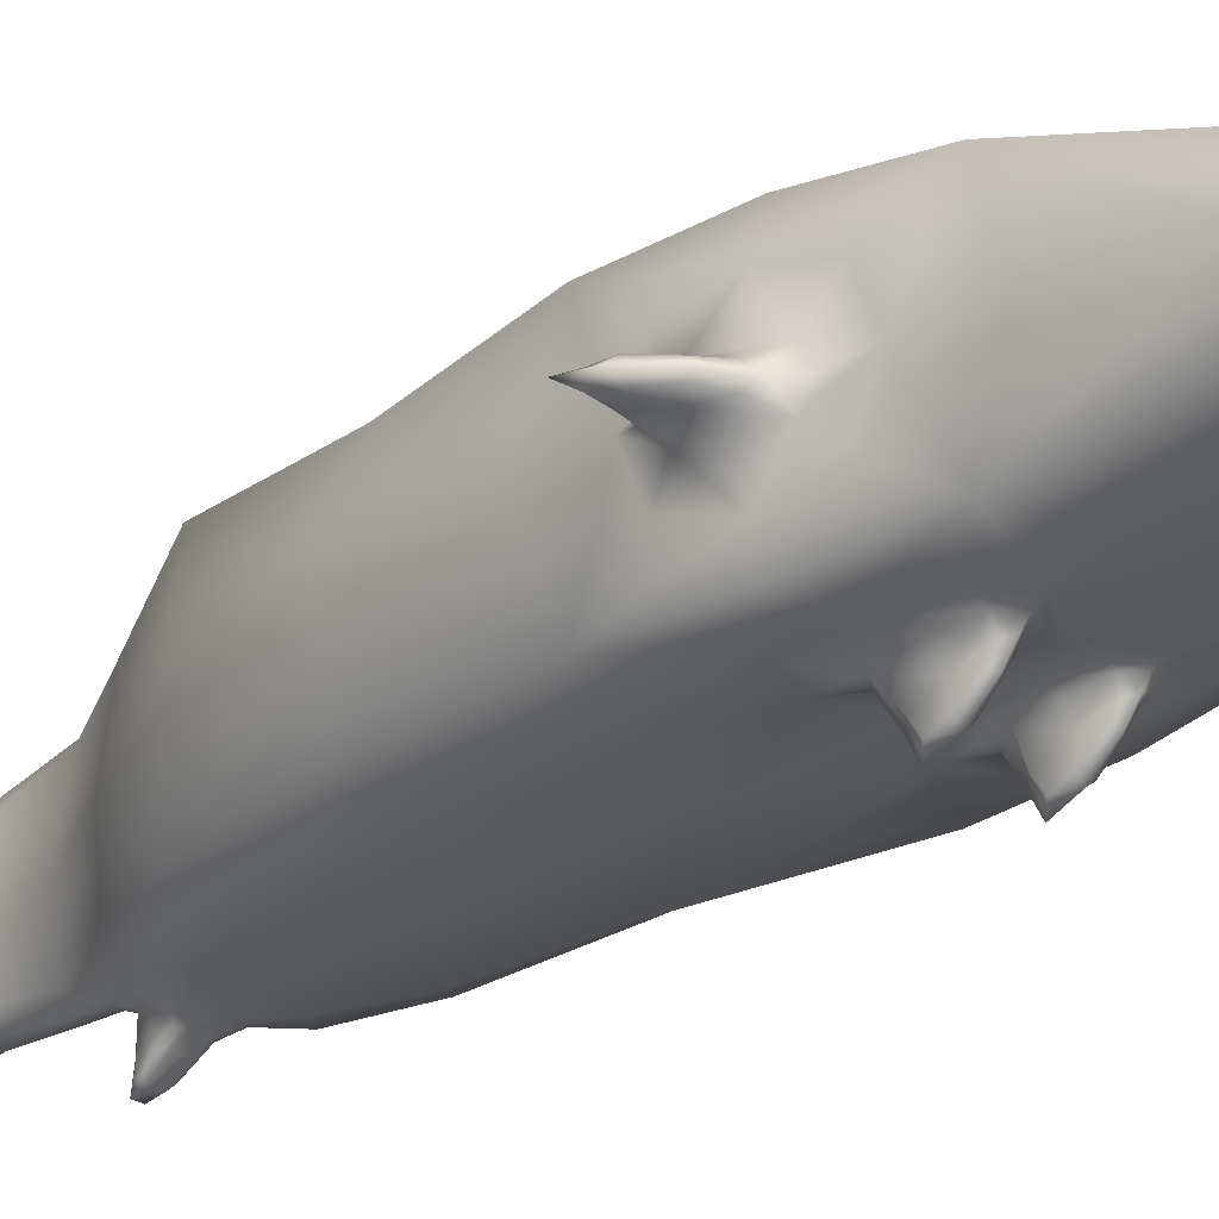
<metadata>
{"format":"obj","ext":"obj","renderer":"f3d","projection":"perspective","resolution":1024,"background":"white","views":[{"elev":-28.1,"azim":-44.0,"up":"+Y"}]}
</metadata>
<code>
o Box2
v 0.4688 0.3267 0.5104
v 0.5544 0.4159 -0.4951
v 0.4642 -0.445 0.4975
v 0.5639 -0.4358 -0.4841
v 0.3889 -0.3746 1.559
v 0.3889 -0.1276 1.561
v 0.5409 0.01368 0.1214
v 0.5409 -0.1474 0.1197
v 0.6177 -0.1449 -0.1406
v 0.6177 0.0157 -0.139
v 0.7256 -0.04537 0.01447
v 0.7256 -0.1022 0.01389
v 0.8344 -0.1006 -0.1547
v 0.8344 -0.04394 -0.1541
v 0.4307 0.4457 -1.842
v 0.4269 -0.4039 -1.888
v 0.07706 0.5069 -0.5824
v 0.06878 0.5358 -0.9752
v 0.009444 0.5986 -0.6226
v 0.009444 0.7041 -0.8109
v 0.07405 0.3211 -2.636
v 0.07114 -0.2972 -2.643
v 0.08463 0.4348 -2.4
v 0.04584 0.5708 -2.301
v 0.06081 0.5969 -2.411
v 0.1023 -0.4767 -2.204
v 0.04442 -0.4111 -2.406
v 0.05012 -0.5421 -2.314
v 0.03653 -0.5735 -2.423
v 0.1314 -0.5466 0.0424
v 0.1297 -0.5299 0.3167
v 0.2437 -0.5463 0.01189
v 0.2336 -0.5299 0.3187
v 0.1504 -0.6293 0.268
v 0.1504 -0.7085 0.1068
v 0.1969 -0.7085 0.1068
v 0.1969 -0.6293 0.268
v 0.07751 0.2845 -3.281
v 0.07751 -0.2664 -3.286
v 0.02191 0.5848 -3.657
v 0.02191 -0.3391 -3.666
v -0 0.3995 0.55
v -0 0.4927 -0.3712
v -0 -0.4074 1.692
v -0 -0.1537 1.693
v 0 -0.5665 -3.713
v 0 0.8473 -3.699
v -0 -0.5044 0.6526
v 0 -0.5052 -0.6262
v 0 -0.4926 -1.761
v 0 0.5863 -0.5945
v 0 0.7552 -0.8386
v 0 0.5021 -0.517
v 0 0.5054 -1.803
v 0 0.5406 -1.037
v 0 -0.5413 -2.305
v 0 -0.6081 -2.452
v 0 0.5706 -2.29
v 0 0.6318 -2.442
v 0 0.4992 -2.138
v 0 0.4886 -2.205
v 0 0.3633 -2.71
v 0 0.4255 -2.435
v 0 0.5165 -2.211
v 0 -0.4876 -2.167
v 0 -0.3418 -2.717
v 0 -0.4002 -2.441
v -0 -0.5106 -0.08195
v -0 -0.5149 0.3408
v 0 -0.3582 -3.288
v 0 0.3763 -3.28
v -0.4688 0.3267 0.5104
v -0.5544 0.4159 -0.4951
v -0.4642 -0.445 0.4975
v -0.5639 -0.4358 -0.4841
v -0.3889 -0.3746 1.559
v -0.3889 -0.1276 1.561
v -0.5409 0.01368 0.1214
v -0.5409 -0.1474 0.1197
v -0.6177 -0.1449 -0.1406
v -0.6177 0.0157 -0.139
v -0.7256 -0.04537 0.01447
v -0.7256 -0.1022 0.01389
v -0.8344 -0.1006 -0.1547
v -0.8344 -0.04394 -0.1541
v -0.4307 0.4457 -1.842
v -0.4269 -0.4039 -1.888
v -0.07706 0.5069 -0.5824
v -0.06878 0.5358 -0.9752
v -0.009444 0.5986 -0.6226
v -0.009444 0.7041 -0.8109
v -0.07405 0.3211 -2.636
v -0.07114 -0.2972 -2.643
v -0.08463 0.4348 -2.4
v -0.04584 0.5708 -2.301
v -0.06081 0.5969 -2.411
v -0.1023 -0.4767 -2.204
v -0.04442 -0.4111 -2.406
v -0.05012 -0.5421 -2.314
v -0.03653 -0.5735 -2.423
v -0.1314 -0.5466 0.0424
v -0.1297 -0.5299 0.3167
v -0.2437 -0.5463 0.01189
v -0.2336 -0.5299 0.3187
v -0.1504 -0.6293 0.268
v -0.1504 -0.7085 0.1068
v -0.1969 -0.7085 0.1068
v -0.1969 -0.6293 0.268
v -0.07751 0.2845 -3.281
v -0.07751 -0.2664 -3.286
v -0.02191 0.5848 -3.657
v -0.02191 -0.3391 -3.666
v 0 0.3995 0.55
v 0 0.4927 -0.3712
v 0 -0.4074 1.692
v 0 -0.1537 1.693
v -0 -0.5665 -3.713
v -0 0.8473 -3.699
v 0 -0.5044 0.6526
v -0 -0.5052 -0.6262
v -0 -0.4926 -1.761
v -0 0.5863 -0.5945
v -0 0.7552 -0.8386
v -0 0.5021 -0.517
v -0 0.5054 -1.803
v -0 0.5406 -1.037
v -0 -0.5413 -2.305
v -0 -0.6081 -2.452
v -0 0.5706 -2.29
v -0 0.6318 -2.442
v -0 0.4992 -2.138
v -0 0.4886 -2.205
v -0 0.3633 -2.71
v -0 0.4255 -2.435
v -0 0.5165 -2.211
v -0 -0.4876 -2.167
v -0 -0.3418 -2.717
v -0 -0.4002 -2.441
v 0 -0.5106 -0.08195
v 0 -0.5149 0.3408
v -0 -0.3582 -3.288
v -0 0.3763 -3.28
v 0.8496 -0.07281 -0.09071
v 0.1737 -0.7133 0.1869
v 5e-06 0.163 -3.763
v 0.5 -0.1668 1.181
v 0.25 0.1353 1.184
v 0.5 -0.0449 0.3115
v 0.5518 -0.3181 -0.000961
v 0.6036 -0.03958 -0.3079
v 0.5518 0.2336 0.00457
v 0.6126 -0.07454 0.09854
v 0.6929 -0.1243 -0.04487
v 0.7733 -0.07201 -0.1872
v 0.6929 -0.02223 -0.04383
v 0.5817 0.000669 -1.211
v 0.2908 -0.4994 -1.209
v 0.2969 0.4982 -0.9623
v 0.1352 0.5027 -1.414
v 0.01214 0.5958 -0.7173
v 0.006071 0.6642 -0.8968
v 0.2807 0.01149 -2.295
v 0.02785 -0.5965 -2.391
v 0.1366 0.4523 -2.27
v 0.03861 0.3854 -2.526
v 0.04808 0.5369 -2.434
v 0.1505 -0.4859 -2.053
v 0.1682 -0.4218 -2.296
v 0.03659 -0.5056 -2.242
v 0.05571 -0.5094 -2.341
v 0.3914 -0.5124 0.09276
v 0.1695 -0.5156 0.4187
v 0.1318 -0.6133 0.1879
v 0.1737 -0.6638 0.03592
v 0.2155 -0.6133 0.1879
v 0.1737 -0.5629 0.3399
v 0.07268 -0.001223 -2.985
v 0.03634 -0.3083 -2.989
v 0.05634 0.07269 -3.535
v 0.02817 -0.5922 -3.542
v 0.2837 0.4899 0.006226
v 0.25 -0.3185 1.862
v 0.25 -0.4688 1.179
v 0.006071 0.6958 -0.7163
v 0.1617 0.4936 -0.5031
v 0.006071 0.5274 -0.5377
v 0.03654 0.6225 -2.376
v 0.1762 0.5053 -1.992
v 0.02519 0.5456 -2.249
v 0.05358 0.5264 -2.311
v 0.01773 -0.3578 -2.532
v 0.01912 -0.5132 -2.441
v 0.06592 -0.5131 0.1687
v 0.1964 -0.5093 -0.2112
v 0.03634 0.3059 -2.983
v 0.02817 0.7376 -3.528
v -0.8496 -0.07281 -0.09071
v -0.1737 -0.7133 0.1869
v -5e-06 0.163 -3.763
v -0.5 -0.1668 1.181
v -0.25 0.1353 1.184
v -0.5 -0.0449 0.3115
v -0.5518 -0.3181 -0.000961
v -0.6036 -0.03958 -0.3079
v -0.5518 0.2336 0.00457
v -0.6126 -0.07454 0.09854
v -0.6929 -0.1243 -0.04487
v -0.7733 -0.07201 -0.1872
v -0.6929 -0.02223 -0.04383
v -0.5817 0.000669 -1.211
v -0.2908 -0.4994 -1.209
v -0.2969 0.4982 -0.9623
v -0.1352 0.5027 -1.414
v -0.01214 0.5958 -0.7173
v -0.006071 0.6642 -0.8968
v -0.2807 0.01149 -2.295
v -0.02785 -0.5965 -2.391
v -0.1366 0.4523 -2.27
v -0.03861 0.3854 -2.526
v -0.04808 0.5369 -2.434
v -0.1505 -0.4859 -2.053
v -0.1682 -0.4218 -2.296
v -0.03659 -0.5056 -2.242
v -0.05571 -0.5094 -2.341
v -0.3914 -0.5124 0.09276
v -0.1695 -0.5156 0.4187
v -0.1318 -0.6133 0.1879
v -0.1737 -0.6638 0.03592
v -0.2155 -0.6133 0.1879
v -0.1737 -0.5629 0.3399
v -0.07268 -0.001223 -2.985
v -0.03634 -0.3083 -2.989
v -0.05634 0.07269 -3.535
v -0.02817 -0.5922 -3.542
v -0.2837 0.4899 0.006226
v -0.25 -0.3185 1.862
v -0.25 -0.4688 1.179
v -0.006071 0.6958 -0.7163
v -0.1617 0.4936 -0.5031
v -0.006071 0.5274 -0.5377
v -0.03654 0.6225 -2.376
v -0.1762 0.5053 -1.992
v -0.02519 0.5456 -2.249
v -0.05358 0.5264 -2.311
v -0.01773 -0.3578 -2.532
v -0.01912 -0.5132 -2.441
v -0.06592 -0.5131 0.1687
v -0.1964 -0.5093 -0.2112
v -0.03634 0.3059 -2.983
v -0.02817 0.7376 -3.528
v 0.7282 -0.07398 0.03907
v 0.8105 -0.1112 -0.07951
v 0.8927 -0.07187 -0.1973
v 0.8104 -0.03464 -0.07873
v 0.1423 -0.6883 0.1872
v 0.1737 -0.7523 0.08183
v 0.2051 -0.6883 0.1872
v 0.1737 -0.6244 0.2925
v 0.01409 0.1404 -3.706
v 0.007046 -0.5665 -3.713
v 0 0.163 -3.763
v 0.007046 0.8473 -3.699
v 0.5 -0.06042 0.6233
v 0.4375 0.05977 1.183
v 0.4375 -0.2806 1.692
v 0.4375 -0.3933 1.179
v 0.2584 0.3995 0.5501
v -0 0.1353 1.184
v 0.25 -0.1537 1.693
v 0.5129 -0.2514 0.232
v 0.5282 -0.06725 0.164
v 0.5129 0.1629 0.2362
v 0.5195 -0.4633 0.02124
v 0.5906 -0.2469 -0.2326
v 0.5793 -0.173 -0.01072
v 0.6136 -0.01296 -0.6283
v 0.5906 0.1664 -0.2284
v 0.6305 -0.06424 -0.1832
v 0.4925 0.4259 0.006002
v 0.5793 0.04151 -0.008547
v 0.6327 -0.1126 0.06243
v 0.6327 -0.03585 0.06321
v 0.7532 -0.1105 -0.1519
v 0.7532 -0.03412 -0.1511
v 0.509 -0.3743 -1.213
v 0.48 0.006944 -1.839
v 0.5105 0.375 -1.147
v 0.2805 -0.5054 -0.6064
v 0 -0.4995 -1.201
v 0.2425 -0.4925 -1.773
v 0.2433 0.5016 -1.305
v 0.08334 0.5214 -0.779
v 0.2764 0.4948 -0.6177
v 0.2101 0.5058 -1.804
v 0 0.5026 -1.406
v 0.03836 0.5406 -1.039
v 0.01062 0.6471 -0.8519
v 0.01062 0.6708 -0.7165
v 0.01062 0.5445 -0.5826
v 0 0.6642 -0.8968
v 0.006071 0.7552 -0.8386
v 0.2526 -0.3133 -2.297
v 0.1047 0.01016 -2.652
v 0.2447 0.3381 -2.286
v 0.0344 -0.5413 -2.305
v 0 -0.5965 -2.391
v 0.0213 -0.6081 -2.452
v 0.04874 -0.5747 -2.378
v 0.08242 0.4021 -2.461
v 0.07799 0.4627 -2.296
v 0 0.4914 -2.19
v 0.2104 0.4915 -2.087
v 0.02691 0.3633 -2.709
v 0 0.3854 -2.527
v 0.0521 0.4255 -2.435
v 0 0.5369 -2.434
v 0.03881 0.6318 -2.442
v 0.0735 0.5343 -2.403
v 0 -0.486 -2.045
v 0.06506 -0.4876 -2.169
v 0.2302 -0.4698 -2.117
v 0.08383 -0.4439 -2.306
v 0.06422 -0.3738 -2.472
v 0 -0.5056 -2.242
v 0.05966 -0.5065 -2.267
v 0.03782 -0.5122 -2.416
v 0.3191 -0.5149 0.3412
v 0.2595 -0.5381 0.1646
v 0.3595 -0.51 -0.1502
v 0.2299 -0.5043 0.647
v -0 -0.5159 0.441
v 0.09181 -0.5148 0.3331
v 0.1726 -0.5271 0.3688
v 0.1154 -0.5383 0.1836
v 0.1423 -0.6512 0.07392
v 0.1423 -0.5755 0.3019
v 0.1794 -0.5491 -0.03403
v 0.2051 -0.6512 0.07392
v 0.2051 -0.5755 0.3019
v 0.0636 -0.2315 -2.988
v 0.08859 0.009052 -3.283
v 0.0636 0.2291 -2.983
v 0.02169 -0.3418 -2.715
v 0 -0.3083 -2.991
v 0.04429 -0.3582 -3.287
v 0.0493 -0.426 -3.54
v 0.0493 0.5714 -3.53
v 0 -0.5922 -3.542
v 0.27 0.4926 -0.3706
v -0 0.49 0.005847
v 0.25 -0.4074 1.692
v -0 -0.3185 1.862
v -0 -0.4688 1.179
v 0.006071 0.5863 -0.5945
v 0 0.6958 -0.7163
v 0.04498 0.5021 -0.5169
v 0 0.4936 -0.5035
v 0 0.5274 -0.5377
v 0.03432 0.5725 -2.293
v 0.05907 0.5985 -2.36
v 0 0.6225 -2.376
v 0 0.504 -2.028
v 0.03858 0.537 -2.259
v 0 0.5379 -2.237
v 0 0.4985 -2.207
v 0.01877 -0.4002 -2.44
v 0 -0.3577 -2.533
v 0 -0.5132 -2.441
v 0.09854 -0.5112 -0.02819
v -0 -0.5129 0.1485
v 0 -0.5085 -0.2967
v 0.04429 0.3763 -3.28
v 0 0.3059 -2.985
v 0 0.7376 -3.528
v -0.8927 -0.07187 -0.1973
v -0.8105 -0.1112 -0.07951
v -0.7282 -0.07398 0.03907
v -0.8104 -0.03464 -0.07873
v -0.2051 -0.6883 0.1872
v -0.1737 -0.7523 0.08183
v -0.1423 -0.6883 0.1872
v -0.1737 -0.6244 0.2925
v -0 0.163 -3.763
v -0.007046 -0.5665 -3.713
v -0.01409 0.1404 -3.706
v -0.007046 0.8473 -3.699
v -0.4375 -0.2806 1.692
v -0.4375 0.05977 1.183
v -0.5 -0.06042 0.6233
v -0.4375 -0.3933 1.179
v -0.25 -0.1537 1.693
v 0 0.1353 1.184
v -0.2584 0.3995 0.5501
v -0.5282 -0.06725 0.164
v -0.5129 -0.2514 0.232
v -0.5129 0.1629 0.2362
v -0.5793 -0.173 -0.01072
v -0.5906 -0.2469 -0.2326
v -0.5195 -0.4633 0.02124
v -0.6305 -0.06424 -0.1832
v -0.5906 0.1664 -0.2284
v -0.6136 -0.01296 -0.6283
v -0.5793 0.04151 -0.008547
v -0.4925 0.4259 0.006002
v -0.6327 -0.1126 0.06243
v -0.6327 -0.03585 0.06321
v -0.7532 -0.1105 -0.1519
v -0.7532 -0.03412 -0.1511
v -0.48 0.006944 -1.839
v -0.509 -0.3743 -1.213
v -0.5105 0.375 -1.147
v -0.2425 -0.4925 -1.773
v -0 -0.4995 -1.201
v -0.2805 -0.5054 -0.6064
v -0.08334 0.5214 -0.779
v -0.2433 0.5016 -1.305
v -0.2764 0.4948 -0.6177
v -0.03836 0.5406 -1.039
v -0 0.5026 -1.406
v -0.2101 0.5058 -1.804
v -0.01062 0.6708 -0.7165
v -0.01062 0.6471 -0.8519
v -0.01062 0.5445 -0.5826
v -0.006071 0.7552 -0.8386
v -0 0.6642 -0.8968
v -0.1047 0.01016 -2.652
v -0.2526 -0.3133 -2.297
v -0.2447 0.3381 -2.286
v -0.0213 -0.6081 -2.452
v -0 -0.5965 -2.391
v -0.0344 -0.5413 -2.305
v -0.04874 -0.5747 -2.378
v -0 0.4914 -2.19
v -0.07799 0.4627 -2.296
v -0.08242 0.4021 -2.461
v -0.2104 0.4915 -2.087
v -0.0521 0.4255 -2.435
v -0 0.3854 -2.527
v -0.02691 0.3633 -2.709
v -0.03881 0.6318 -2.442
v -0 0.5369 -2.434
v -0.0735 0.5343 -2.403
v -0.06506 -0.4876 -2.169
v -0 -0.486 -2.045
v -0.2302 -0.4698 -2.117
v -0.08383 -0.4439 -2.306
v -0.06422 -0.3738 -2.472
v -0 -0.5056 -2.242
v -0.05966 -0.5065 -2.267
v -0.03782 -0.5122 -2.416
v -0.2595 -0.5381 0.1646
v -0.3191 -0.5149 0.3412
v -0.3595 -0.51 -0.1502
v -0.1726 -0.5271 0.3688
v -0.09181 -0.5148 0.3331
v 0 -0.5159 0.441
v -0.2299 -0.5043 0.647
v -0.1423 -0.6512 0.07392
v -0.1154 -0.5383 0.1836
v -0.1423 -0.5755 0.3019
v -0.2051 -0.6512 0.07392
v -0.1794 -0.5491 -0.03403
v -0.2051 -0.5755 0.3019
v -0.08859 0.009052 -3.283
v -0.0636 -0.2315 -2.988
v -0.0636 0.2291 -2.983
v -0.04429 -0.3582 -3.287
v -0 -0.3083 -2.991
v -0.02169 -0.3418 -2.715
v -0.0493 -0.426 -3.54
v -0.0493 0.5714 -3.53
v -0 -0.5922 -3.542
v -0.27 0.4926 -0.3706
v 0 0.49 0.005847
v -0.25 -0.4074 1.692
v 0 -0.3185 1.862
v 0 -0.4688 1.179
v -0.006071 0.5863 -0.5945
v -0 0.6958 -0.7163
v -0.04498 0.5021 -0.5169
v -0 0.4936 -0.5035
v -0 0.5274 -0.5377
v -0.05907 0.5985 -2.36
v -0.03432 0.5725 -2.293
v -0 0.6225 -2.376
v -0 0.504 -2.028
v -0.03858 0.537 -2.259
v -0 0.5379 -2.237
v -0 0.4985 -2.207
v -0.01877 -0.4002 -2.44
v -0 -0.3577 -2.533
v -0 -0.5132 -2.441
v -0.09854 -0.5112 -0.02819
v 0 -0.5129 0.1485
v 0 -0.5085 -0.2967
v -0.04429 0.3763 -3.28
v -0 0.3059 -2.985
v -0 0.7376 -3.528
f 143 251 12 252
f 143 252 13 253
f 143 253 14 254
f 143 254 11 251
f 144 255 35 256
f 144 256 36 257
f 144 257 37 258
f 144 258 34 255
f 145 259 41 260
f 145 260 46 261
f 145 261 47 262
f 145 262 40 259
f 146 263 1 264
f 146 264 6 265
f 146 265 5 266
f 146 266 3 263
f 147 267 42 268
f 147 268 45 269
f 147 269 6 264
f 147 264 1 267
f 148 263 3 270
f 148 270 8 271
f 148 271 7 272
f 148 272 1 263
f 149 273 4 274
f 149 274 9 275
f 149 275 8 270
f 149 270 3 273
f 150 276 2 277
f 150 277 10 278
f 150 278 9 274
f 150 274 4 276
f 151 279 1 272
f 151 272 7 280
f 151 280 10 277
f 151 277 2 279
f 152 271 8 281
f 152 281 12 251
f 152 251 11 282
f 152 282 7 271
f 153 275 9 283
f 153 283 13 252
f 153 252 12 281
f 153 281 8 275
f 154 278 10 284
f 154 284 14 253
f 154 253 13 283
f 154 283 9 278
f 155 280 7 282
f 155 282 11 254
f 155 254 14 284
f 155 284 10 280
f 156 276 4 285
f 156 285 16 286
f 156 286 15 287
f 156 287 2 276
f 157 288 49 289
f 157 289 50 290
f 157 290 16 285
f 157 285 4 288
f 158 287 15 291
f 158 291 18 292
f 158 292 17 293
f 158 293 2 287
f 159 294 54 295
f 159 295 55 296
f 159 296 18 291
f 159 291 15 294
f 160 292 18 297
f 160 297 20 298
f 160 298 19 299
f 160 299 17 292
f 161 296 55 300
f 161 300 52 301
f 161 301 20 297
f 161 297 18 296
f 162 286 16 302
f 162 302 22 303
f 162 303 21 304
f 162 304 15 286
f 163 305 56 306
f 163 306 57 307
f 163 307 29 308
f 163 308 28 305
f 164 304 21 309
f 164 309 23 310
f 164 310 61 311
f 164 311 60 312
f 164 312 15 304
f 165 313 62 314
f 165 314 63 315
f 165 315 23 309
f 165 309 21 313
f 166 315 63 316
f 166 316 59 317
f 166 317 25 318
f 166 318 23 315
f 167 290 50 319
f 167 319 65 320
f 167 320 26 321
f 167 321 16 290
f 168 302 16 321
f 168 321 26 322
f 168 322 27 323
f 168 323 22 302
f 169 320 65 324
f 169 324 56 305
f 169 305 28 325
f 169 325 26 320
f 170 322 26 325
f 170 325 28 308
f 170 308 29 326
f 170 326 27 322
f 171 273 3 327
f 171 327 33 328
f 171 328 32 329
f 171 329 4 273
f 172 330 48 331
f 172 331 69 332
f 172 332 31 333
f 172 333 33 327
f 172 327 3 330
f 173 334 30 335
f 173 335 35 255
f 173 255 34 336
f 173 336 31 334
f 174 337 32 338
f 174 338 36 256
f 174 256 35 335
f 174 335 30 337
f 175 328 33 339
f 175 339 37 257
f 175 257 36 338
f 175 338 32 328
f 176 333 31 336
f 176 336 34 258
f 176 258 37 339
f 176 339 33 333
f 177 303 22 340
f 177 340 39 341
f 177 341 38 342
f 177 342 21 303
f 178 343 66 344
f 178 344 70 345
f 178 345 39 340
f 178 340 22 343
f 179 341 39 346
f 179 346 41 259
f 179 259 40 347
f 179 347 38 341
f 180 345 70 348
f 180 348 46 260
f 180 260 41 346
f 180 346 39 345
f 181 267 1 279
f 181 279 2 349
f 181 349 43 350
f 181 350 42 267
f 182 351 5 265
f 182 265 6 269
f 182 269 45 352
f 182 352 44 351
f 183 330 3 266
f 183 266 5 351
f 183 351 44 353
f 183 353 48 330
f 184 354 19 298
f 184 298 20 301
f 184 301 52 355
f 184 355 51 354
f 185 349 2 293
f 185 293 17 356
f 185 356 53 357
f 185 357 43 349
f 186 356 17 299
f 186 299 19 354
f 186 354 51 358
f 186 358 53 356
f 187 359 24 360
f 187 360 25 317
f 187 317 59 361
f 187 361 58 359
f 188 294 15 312
f 188 312 60 362
f 188 362 54 294
f 189 363 24 359
f 189 359 58 364
f 189 364 64 363
f 190 310 23 318
f 190 318 25 360
f 190 360 24 363
f 190 363 64 365
f 190 365 61 310
f 191 343 22 323
f 191 323 27 366
f 191 366 67 367
f 191 367 66 343
f 192 366 27 326
f 192 326 29 307
f 192 307 57 368
f 192 368 67 366
f 193 369 30 334
f 193 334 31 332
f 193 332 69 370
f 193 370 68 369
f 194 288 4 329
f 194 329 32 337
f 194 337 30 369
f 194 369 68 371
f 194 371 49 288
f 195 313 21 342
f 195 342 38 372
f 195 372 71 373
f 195 373 62 313
f 196 372 38 347
f 196 347 40 262
f 196 262 47 374
f 196 374 71 372
f 197 375 84 376
f 197 376 83 377
f 197 377 82 378
f 197 378 85 375
f 198 379 107 380
f 198 380 106 381
f 198 381 105 382
f 198 382 108 379
f 199 383 117 384
f 199 384 112 385
f 199 385 111 386
f 199 386 118 383
f 200 387 77 388
f 200 388 72 389
f 200 389 74 390
f 200 390 76 387
f 201 391 116 392
f 201 392 113 393
f 201 393 72 388
f 201 388 77 391
f 202 394 79 395
f 202 395 74 389
f 202 389 72 396
f 202 396 78 394
f 203 397 80 398
f 203 398 75 399
f 203 399 74 395
f 203 395 79 397
f 204 400 81 401
f 204 401 73 402
f 204 402 75 398
f 204 398 80 400
f 205 403 78 396
f 205 396 72 404
f 205 404 73 401
f 205 401 81 403
f 206 377 83 405
f 206 405 79 394
f 206 394 78 406
f 206 406 82 377
f 207 376 84 407
f 207 407 80 397
f 207 397 79 405
f 207 405 83 376
f 208 375 85 408
f 208 408 81 400
f 208 400 80 407
f 208 407 84 375
f 209 378 82 406
f 209 406 78 403
f 209 403 81 408
f 209 408 85 378
f 210 409 87 410
f 210 410 75 402
f 210 402 73 411
f 210 411 86 409
f 211 412 121 413
f 211 413 120 414
f 211 414 75 410
f 211 410 87 412
f 212 415 89 416
f 212 416 86 411
f 212 411 73 417
f 212 417 88 415
f 213 418 126 419
f 213 419 125 420
f 213 420 86 416
f 213 416 89 418
f 214 421 91 422
f 214 422 89 415
f 214 415 88 423
f 214 423 90 421
f 215 424 123 425
f 215 425 126 418
f 215 418 89 422
f 215 422 91 424
f 216 426 93 427
f 216 427 87 409
f 216 409 86 428
f 216 428 92 426
f 217 429 128 430
f 217 430 127 431
f 217 431 99 432
f 217 432 100 429
f 218 433 132 434
f 218 434 94 435
f 218 435 92 428
f 218 428 86 436
f 218 436 131 433
f 219 437 134 438
f 219 438 133 439
f 219 439 92 435
f 219 435 94 437
f 220 440 130 441
f 220 441 134 437
f 220 437 94 442
f 220 442 96 440
f 221 443 136 444
f 221 444 121 412
f 221 412 87 445
f 221 445 97 443
f 222 446 97 445
f 222 445 87 427
f 222 427 93 447
f 222 447 98 446
f 223 431 127 448
f 223 448 136 443
f 223 443 97 449
f 223 449 99 431
f 224 432 99 449
f 224 449 97 446
f 224 446 98 450
f 224 450 100 432
f 225 451 104 452
f 225 452 74 399
f 225 399 75 453
f 225 453 103 451
f 226 454 102 455
f 226 455 140 456
f 226 456 119 457
f 226 457 74 452
f 226 452 104 454
f 227 381 106 458
f 227 458 101 459
f 227 459 102 460
f 227 460 105 381
f 228 380 107 461
f 228 461 103 462
f 228 462 101 458
f 228 458 106 380
f 229 379 108 463
f 229 463 104 451
f 229 451 103 461
f 229 461 107 379
f 230 382 105 460
f 230 460 102 454
f 230 454 104 463
f 230 463 108 382
f 231 464 110 465
f 231 465 93 426
f 231 426 92 466
f 231 466 109 464
f 232 467 141 468
f 232 468 137 469
f 232 469 93 465
f 232 465 110 467
f 233 385 112 470
f 233 470 110 464
f 233 464 109 471
f 233 471 111 385
f 234 384 117 472
f 234 472 141 467
f 234 467 110 470
f 234 470 112 384
f 235 473 73 404
f 235 404 72 393
f 235 393 113 474
f 235 474 114 473
f 236 391 77 387
f 236 387 76 475
f 236 475 115 476
f 236 476 116 391
f 237 475 76 390
f 237 390 74 457
f 237 457 119 477
f 237 477 115 475
f 238 424 91 421
f 238 421 90 478
f 238 478 122 479
f 238 479 123 424
f 239 480 88 417
f 239 417 73 473
f 239 473 114 481
f 239 481 124 480
f 240 478 90 423
f 240 423 88 480
f 240 480 124 482
f 240 482 122 478
f 241 440 96 483
f 241 483 95 484
f 241 484 129 485
f 241 485 130 440
f 242 436 86 420
f 242 420 125 486
f 242 486 131 436
f 243 484 95 487
f 243 487 135 488
f 243 488 129 484
f 244 487 95 483
f 244 483 96 442
f 244 442 94 434
f 244 434 132 489
f 244 489 135 487
f 245 490 98 447
f 245 447 93 469
f 245 469 137 491
f 245 491 138 490
f 246 429 100 450
f 246 450 98 490
f 246 490 138 492
f 246 492 128 429
f 247 455 102 459
f 247 459 101 493
f 247 493 139 494
f 247 494 140 455
f 248 493 101 462
f 248 462 103 453
f 248 453 75 414
f 248 414 120 495
f 248 495 139 493
f 249 496 109 466
f 249 466 92 439
f 249 439 133 497
f 249 497 142 496
f 250 386 111 471
f 250 471 109 496
f 250 496 142 498
f 250 498 118 386

</code>
